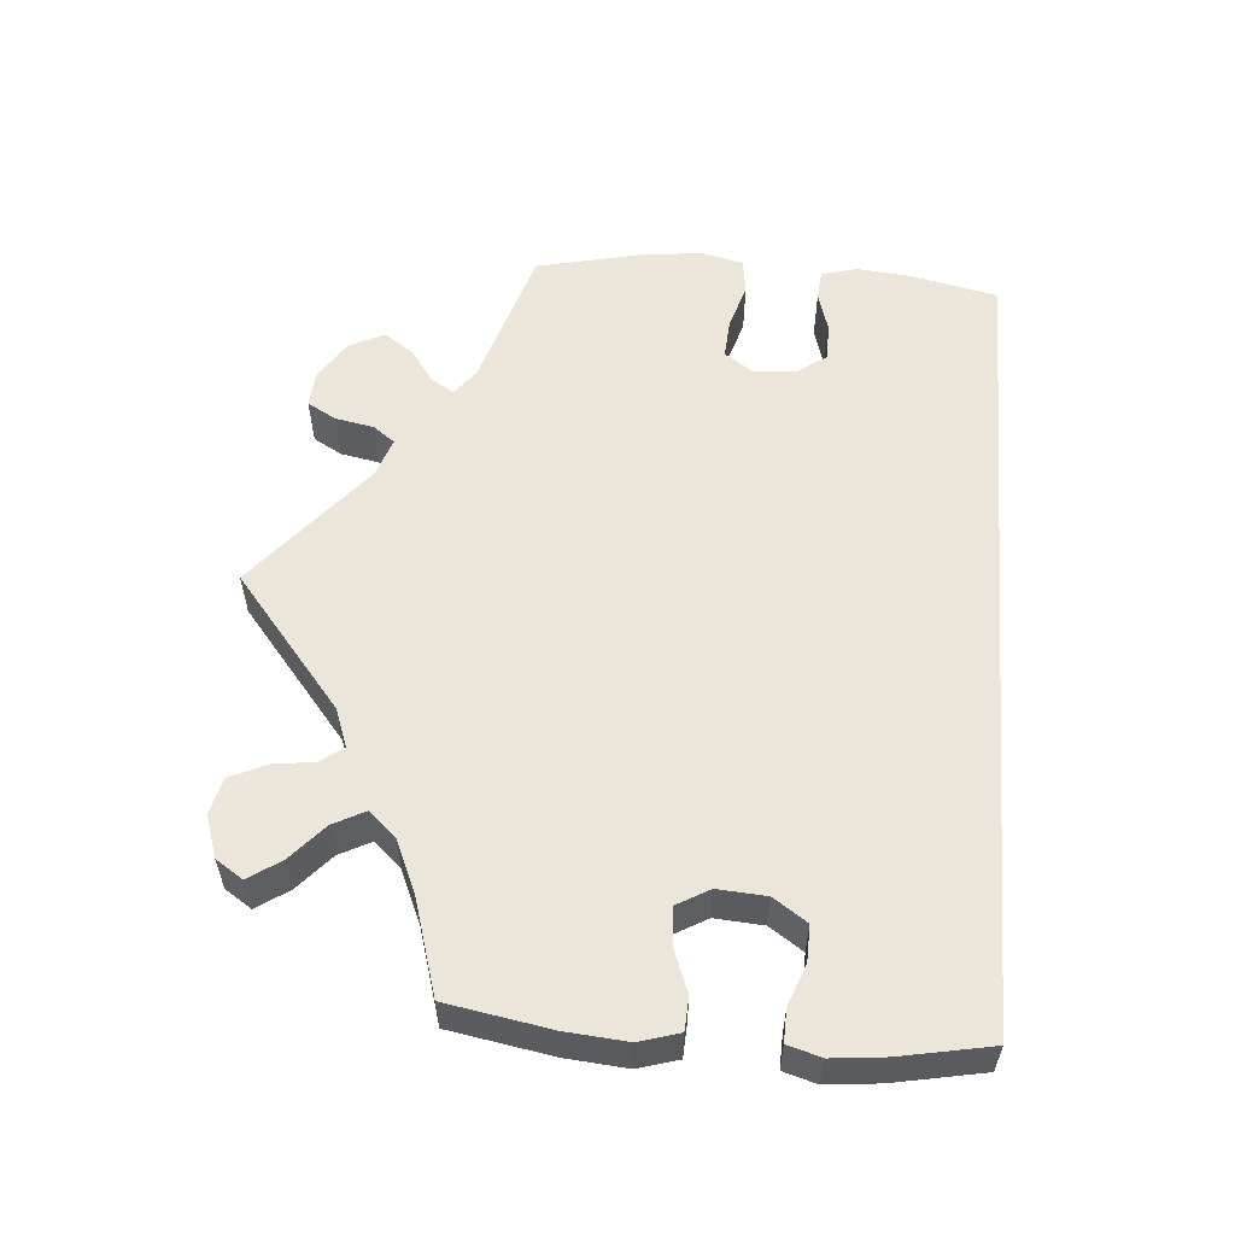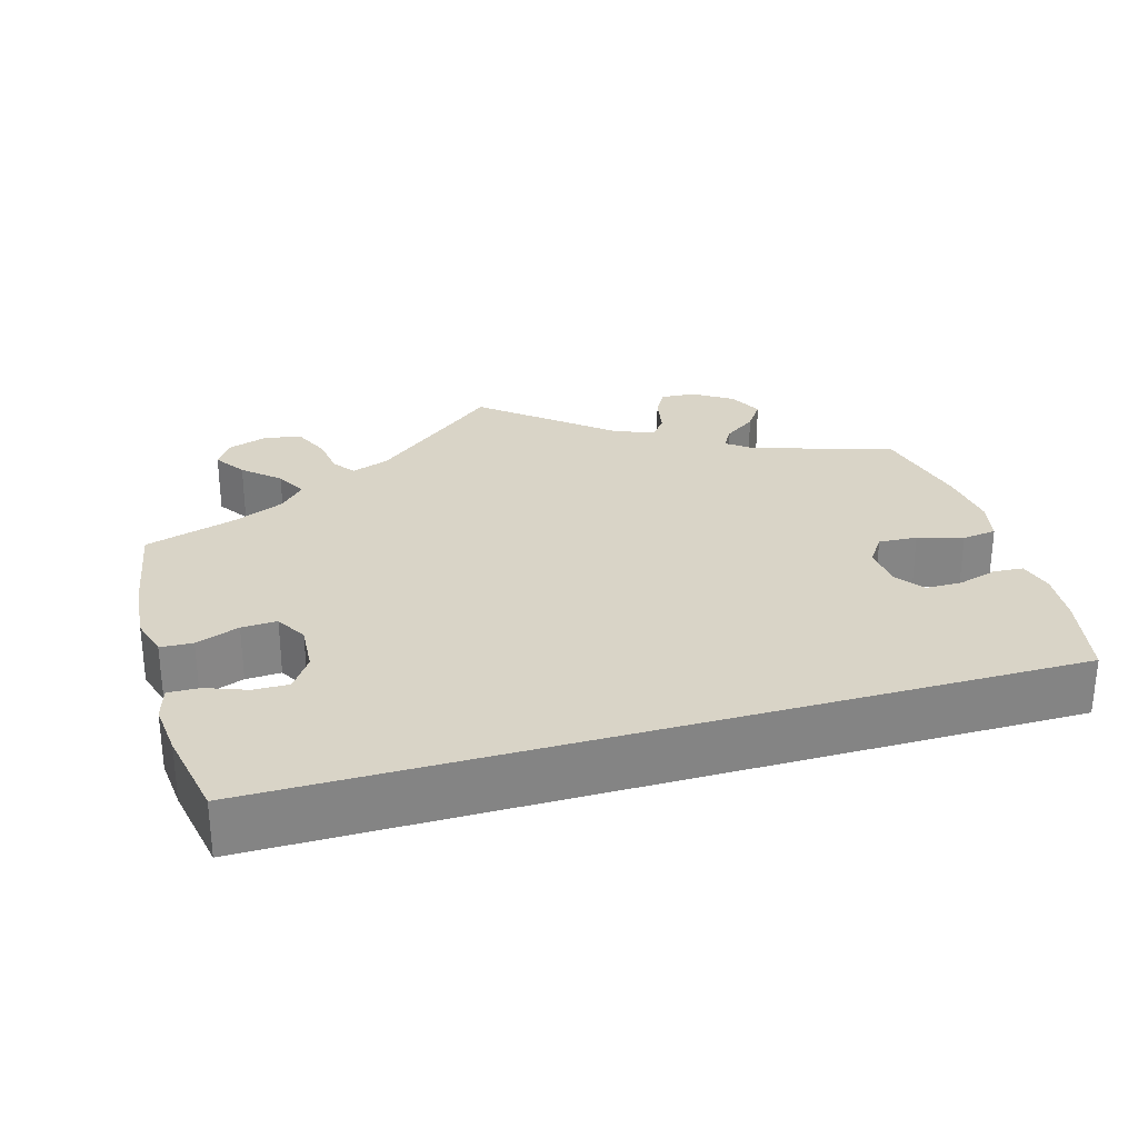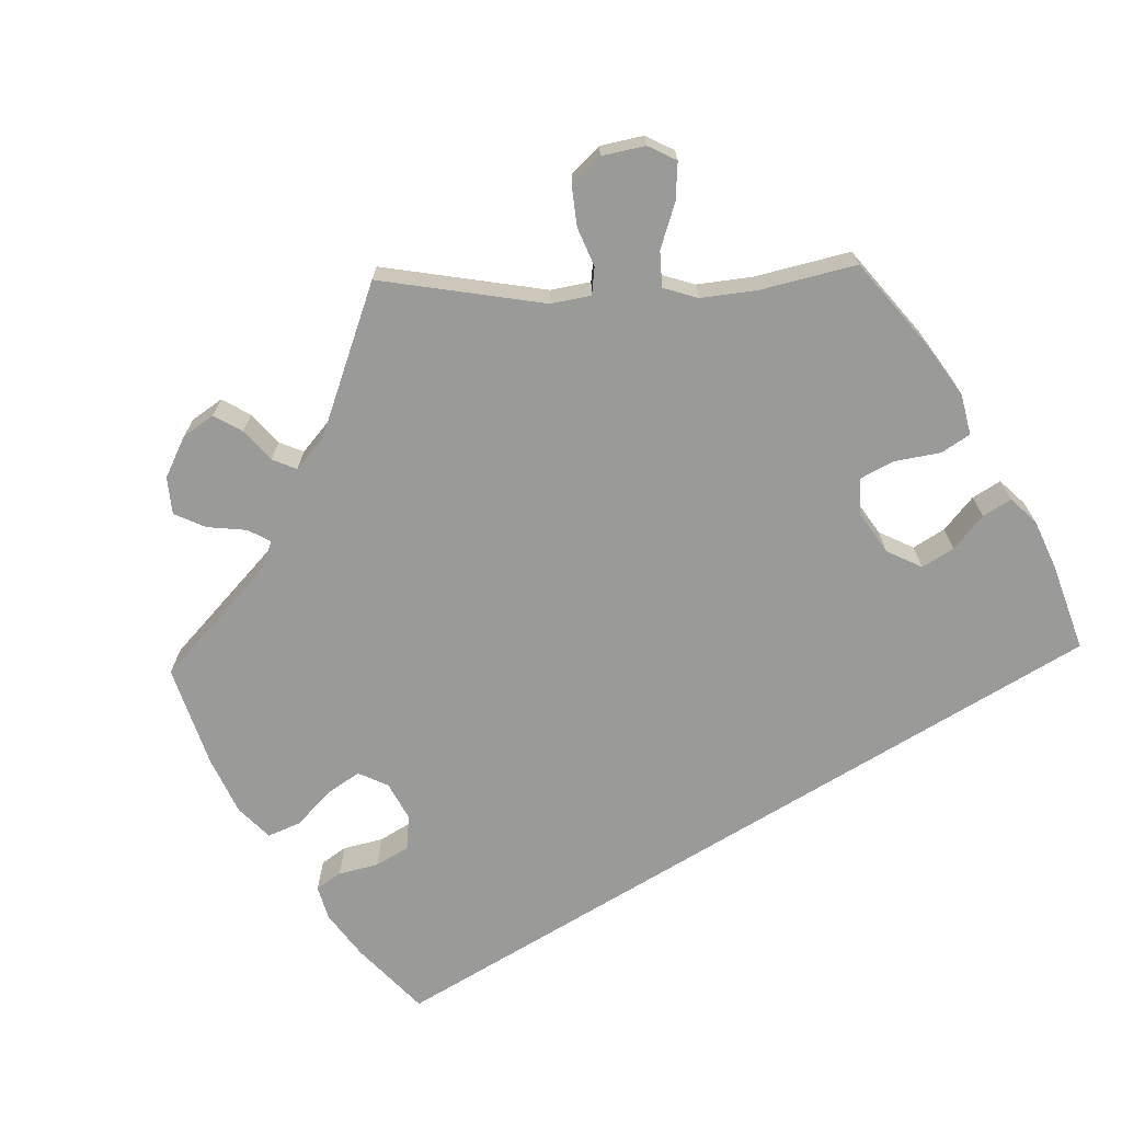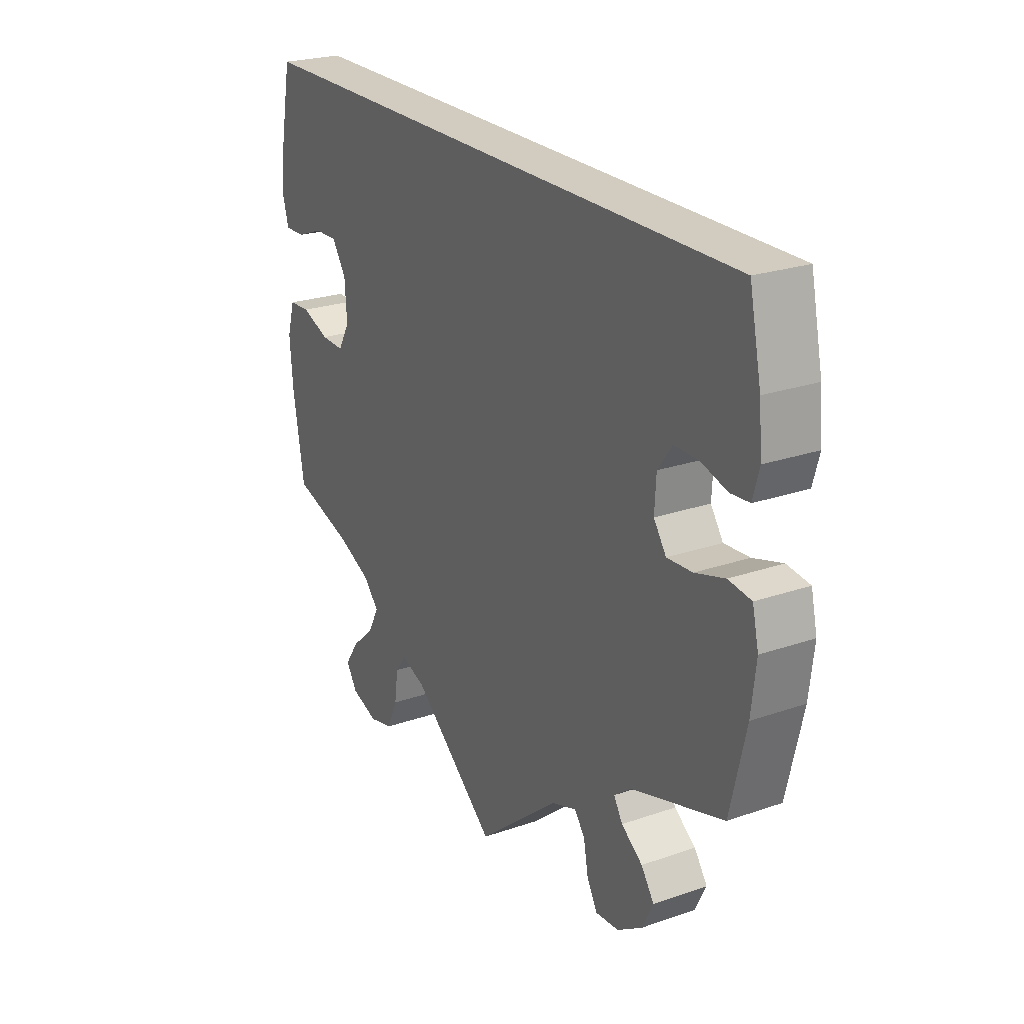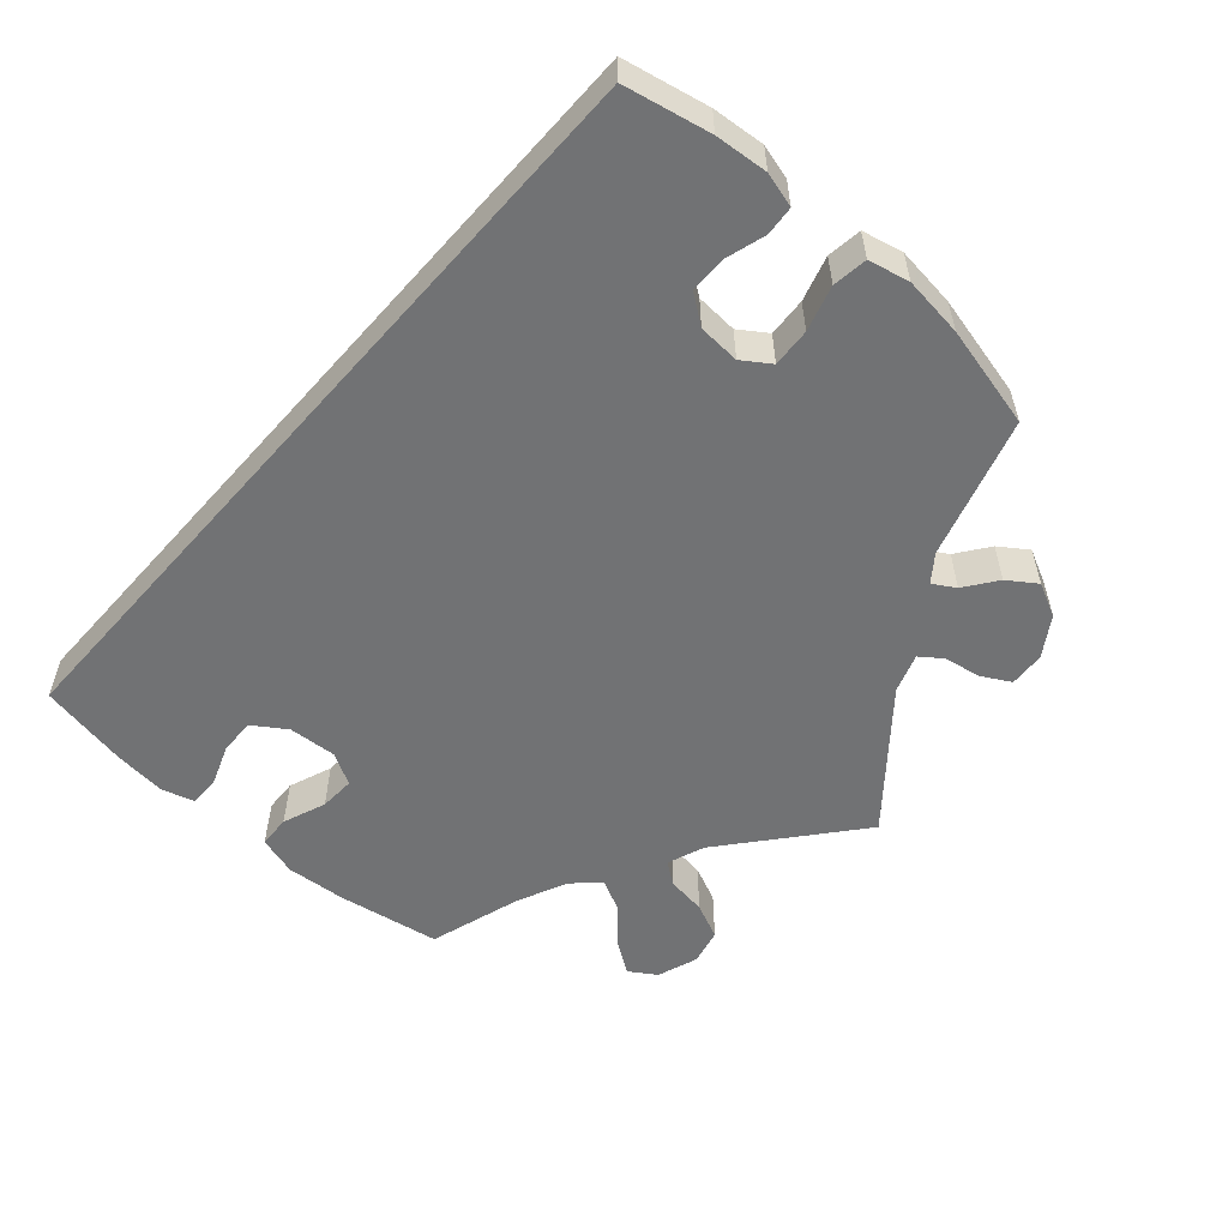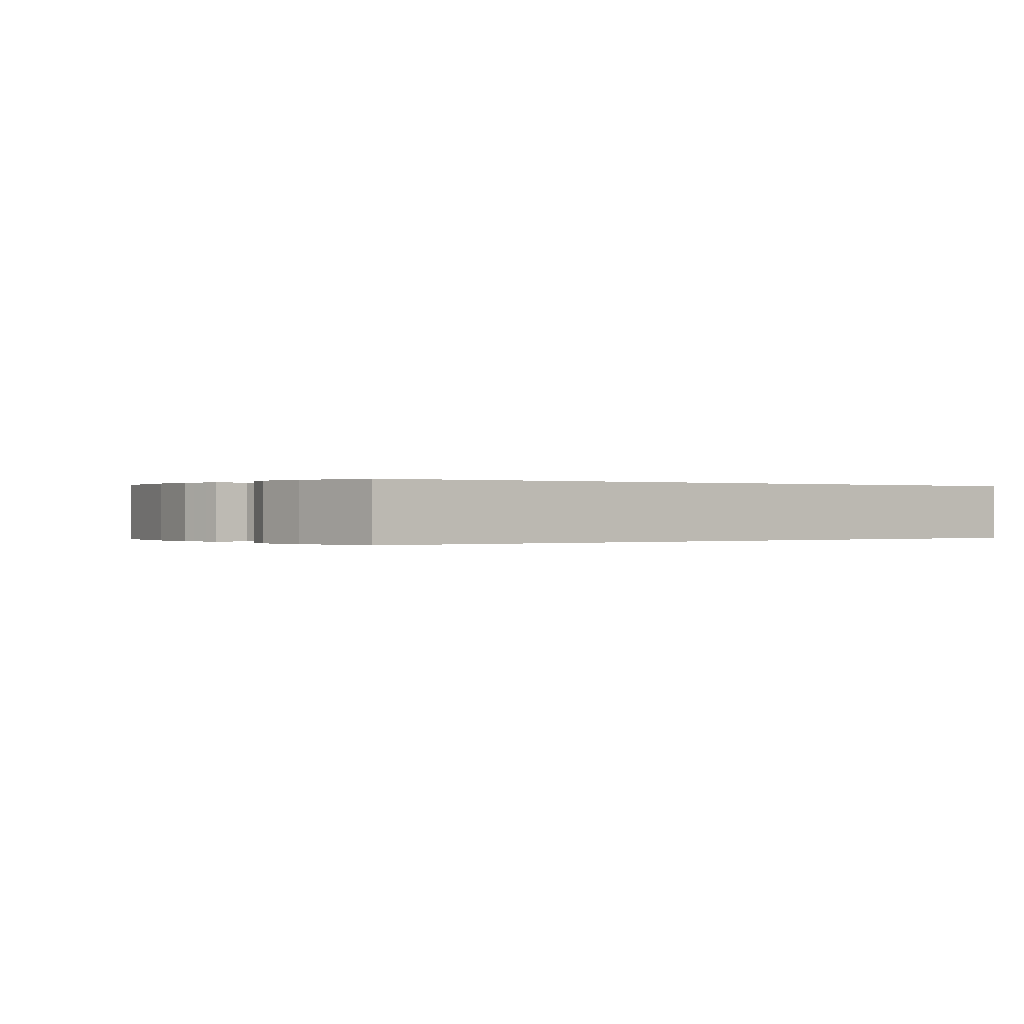
<metadata>
{"format":"obj","ext":"obj","renderer":"f3d","projection":"perspective","resolution":1024,"background":"white","views":[{"elev":56.7,"azim":-85.2,"up":"+Y"},{"elev":28.5,"azim":-16.1,"up":"+Y"},{"elev":-69.2,"azim":-148.2,"up":"+Y"},{"elev":23.9,"azim":60.0,"up":"+Z"},{"elev":-55.4,"azim":48.5,"up":"+Y"},{"elev":-0.0,"azim":-36.6,"up":"+Y"}]}
</metadata>
<code>
v -0.164 0.07 -0.442
v -0.212 0.07 -0.424
v -0.233 0.07 -0.452
v -0.24 0.07 -0.503
v -0.261 0.07 -0.549
v -0.307 0.07 -0.56
v -0.359 0.07 -0.542
v -0.381 0.07 -0.508
v -0.354 0.07 -0.468
v -0.309 0.07 -0.428
v -0.288 0.07 -0.388
v -0.319 0.07 -0.354
v -0.384 0.07 -0.325
v -0.501 0.07 -0.289
v -0.523 0.07 -0.159
v -0.529 0.07 -0.083
v -0.514 0.07 -0.033
v -0.473 0.07 -0.031
v -0.418 0.07 -0.052
v -0.373 0.07 -0.054
v -0.35 0.07 -0.014
v -0.354 0.07 0.047
v -0.382 0.07 0.089
v -0.427 0.07 0.088
v -0.478 0.07 0.069
v -0.518 0.07 0.068
v -0.53 0.07 0.11
v -0.523 0.07 0.176
v -0.501 0.07 0.289
v 0.5 0.07 0.289
v 0.523 0.07 0.18
v 0.529 0.07 0.113
v 0.517 0.07 0.069
v 0.48 0.07 0.066
v 0.43 0.07 0.081
v 0.383 0.07 0.081
v 0.356 0.07 0.044
v 0.353 0.07 -0.009
v 0.377 0.07 -0.044
v 0.426 0.07 -0.041
v 0.483 0.07 -0.024
v 0.527 0.07 -0.03
v 0.539 0.07 -0.082
v 0.53 0.07 -0.159
v 0.5 0.07 -0.289
v 0.323 0.07 -0.343
v 0.29 0.07 -0.368
v 0.307 0.07 -0.396
v 0.348 0.07 -0.426
v 0.373 0.07 -0.462
v 0.352 0.07 -0.505
v 0.303 0.07 -0.537
v 0.258 0.07 -0.54
v 0.238 0.07 -0.504
v 0.229 0.07 -0.456
v 0.209 0.07 -0.429
v 0.16 0.07 -0.446
v 0 0.07 -0.578
v -0.164 0 -0.442
v -0.212 0 -0.424
v -0.233 0 -0.452
v -0.24 0 -0.503
v -0.261 0 -0.549
v -0.307 0 -0.56
v -0.359 0 -0.542
v -0.381 0 -0.508
v -0.354 0 -0.468
v -0.309 0 -0.428
v -0.288 0 -0.388
v -0.319 0 -0.354
v -0.384 0 -0.325
v -0.501 0 -0.289
v -0.523 0 -0.159
v -0.529 0 -0.083
v -0.514 0 -0.033
v -0.473 0 -0.031
v -0.418 0 -0.052
v -0.373 0 -0.054
v -0.35 0 -0.014
v -0.354 0 0.047
v -0.382 0 0.089
v -0.427 0 0.088
v -0.478 0 0.069
v -0.518 0 0.068
v -0.53 0 0.11
v -0.523 0 0.176
v -0.501 0 0.289
v 0.5 0 0.289
v 0.523 0 0.18
v 0.529 0 0.113
v 0.517 0 0.069
v 0.48 0 0.066
v 0.43 0 0.081
v 0.383 0 0.081
v 0.356 0 0.044
v 0.353 0 -0.009
v 0.377 0 -0.044
v 0.426 0 -0.041
v 0.483 0 -0.024
v 0.527 0 -0.03
v 0.539 0 -0.082
v 0.53 0 -0.159
v 0.5 0 -0.289
v 0.323 0 -0.343
v 0.29 0 -0.368
v 0.307 0 -0.396
v 0.348 0 -0.426
v 0.373 0 -0.462
v 0.352 0 -0.505
v 0.303 0 -0.537
v 0.258 0 -0.54
v 0.238 0 -0.504
v 0.229 0 -0.456
v 0.209 0 -0.429
v 0.16 0 -0.446
v 0 0 -0.578
f 57 58 1
f 56 57 1 2
f 52 53 54 55
f 52 55 56
f 51 52 56
f 48 49 50 51
f 47 48 51 56
f 46 47 56 2
f 44 45 46 2
f 40 41 42 43
f 39 40 43 44
f 32 33 34 35
f 32 35 36
f 31 32 36
f 30 31 36
f 29 30 36 37
f 24 25 26 27
f 23 24 27 28
f 16 17 18 19
f 16 19 20
f 13 14 15 16
f 12 13 16 20
f 11 12 20 21
f 7 8 9 10
f 7 10 11
f 6 7 11
f 3 4 5 6
f 3 6 11
f 2 3 11 21
f 39 44 2 21
f 38 39 21 22
f 37 38 22 23
f 23 28 29 37
f 59 116 115
f 60 59 115 114
f 113 112 111 110
f 114 113 110
f 114 110 109
f 109 108 107 106
f 114 109 106 105
f 60 114 105 104
f 60 104 103 102
f 101 100 99 98
f 102 101 98 97
f 93 92 91 90
f 94 93 90
f 94 90 89
f 94 89 88
f 95 94 88 87
f 85 84 83 82
f 86 85 82 81
f 77 76 75 74
f 78 77 74
f 74 73 72 71
f 78 74 71 70
f 79 78 70 69
f 68 67 66 65
f 69 68 65
f 69 65 64
f 64 63 62 61
f 69 64 61
f 79 69 61 60
f 79 60 102 97
f 80 79 97 96
f 81 80 96 95
f 95 87 86 81
f 1 59 60 2
f 2 60 61 3
f 3 61 62 4
f 4 62 63 5
f 5 63 64 6
f 6 64 65 7
f 7 65 66 8
f 8 66 67 9
f 9 67 68 10
f 10 68 69 11
f 11 69 70 12
f 12 70 71 13
f 13 71 72 14
f 14 72 73 15
f 15 73 74 16
f 16 74 75 17
f 17 75 76 18
f 18 76 77 19
f 19 77 78 20
f 20 78 79 21
f 21 79 80 22
f 22 80 81 23
f 23 81 82 24
f 24 82 83 25
f 25 83 84 26
f 26 84 85 27
f 27 85 86 28
f 28 86 87 29
f 29 87 88 30
f 30 88 89 31
f 31 89 90 32
f 32 90 91 33
f 33 91 92 34
f 34 92 93 35
f 35 93 94 36
f 36 94 95 37
f 37 95 96 38
f 38 96 97 39
f 39 97 98 40
f 40 98 99 41
f 41 99 100 42
f 42 100 101 43
f 43 101 102 44
f 44 102 103 45
f 45 103 104 46
f 46 104 105 47
f 47 105 106 48
f 48 106 107 49
f 49 107 108 50
f 50 108 109 51
f 51 109 110 52
f 52 110 111 53
f 53 111 112 54
f 54 112 113 55
f 55 113 114 56
f 56 114 115 57
f 57 115 116 58
f 58 116 59 1

</code>
